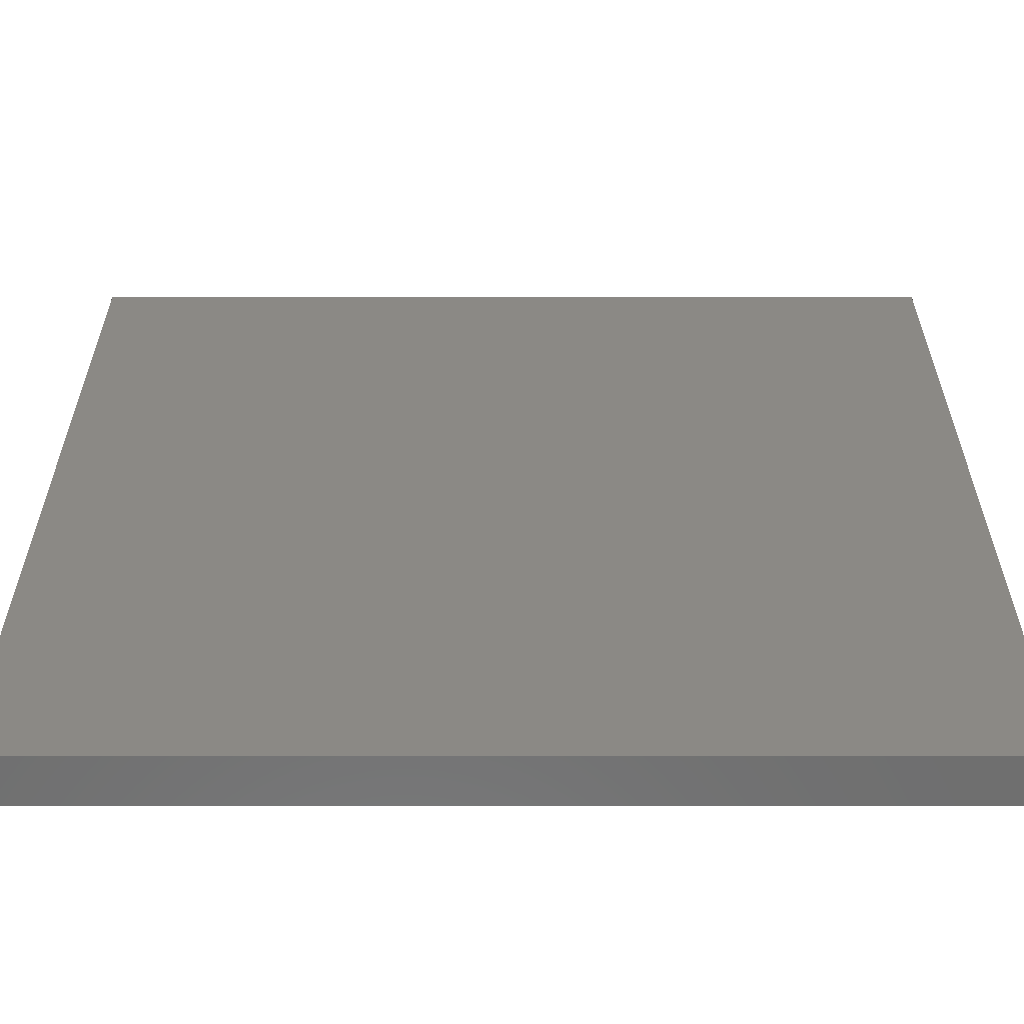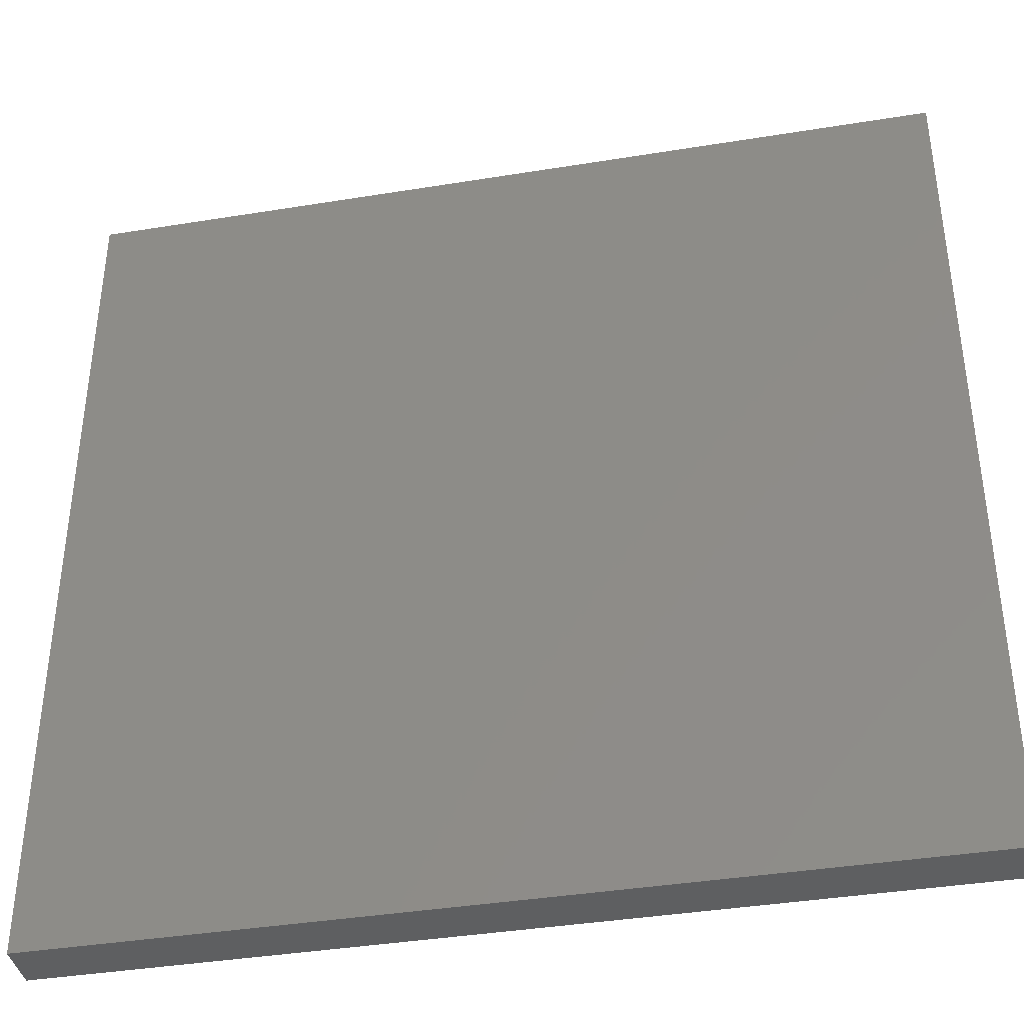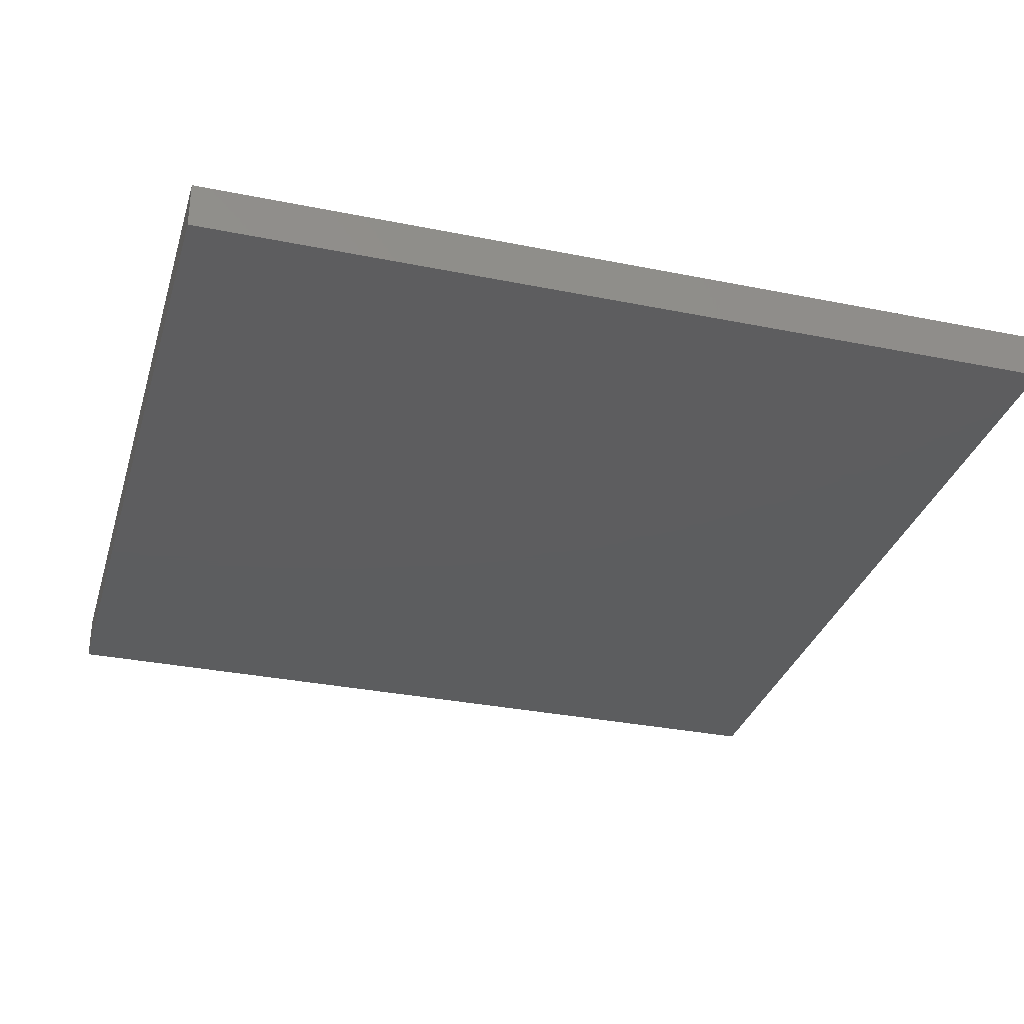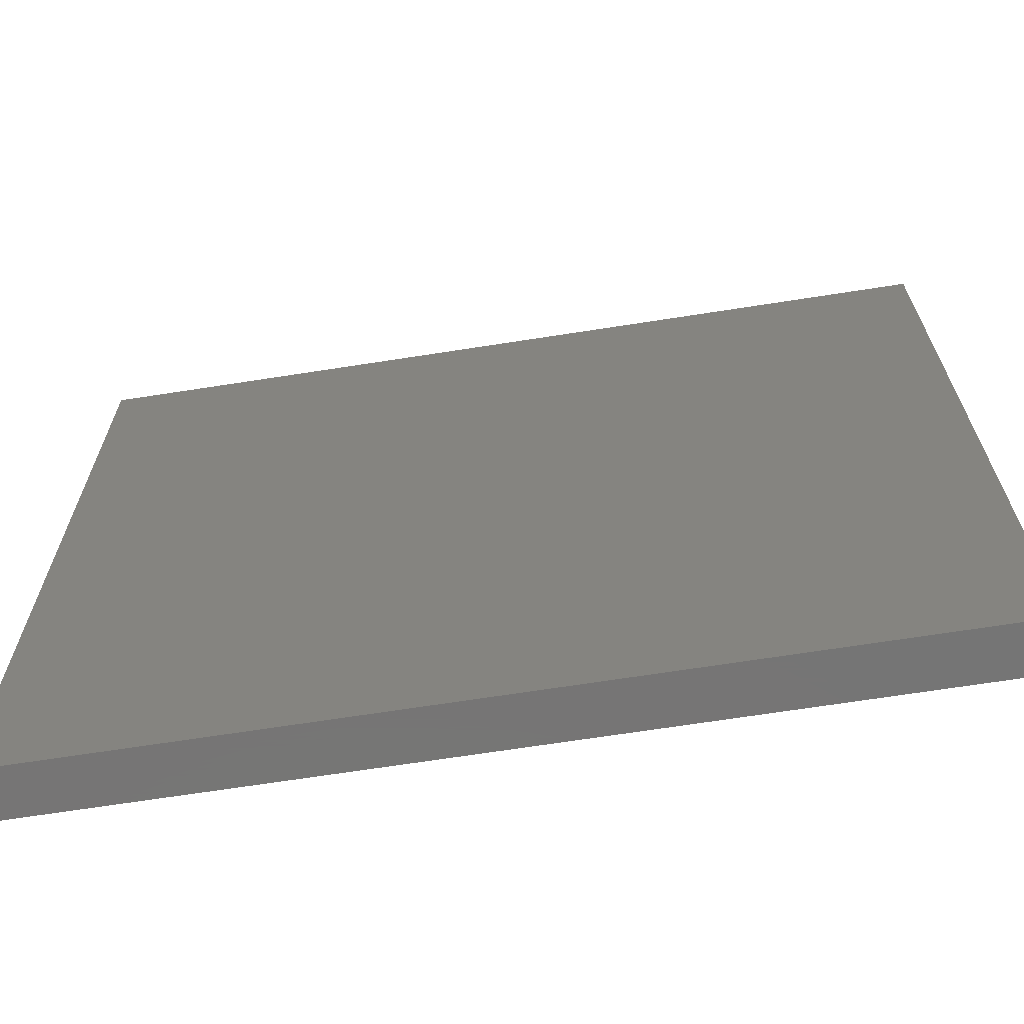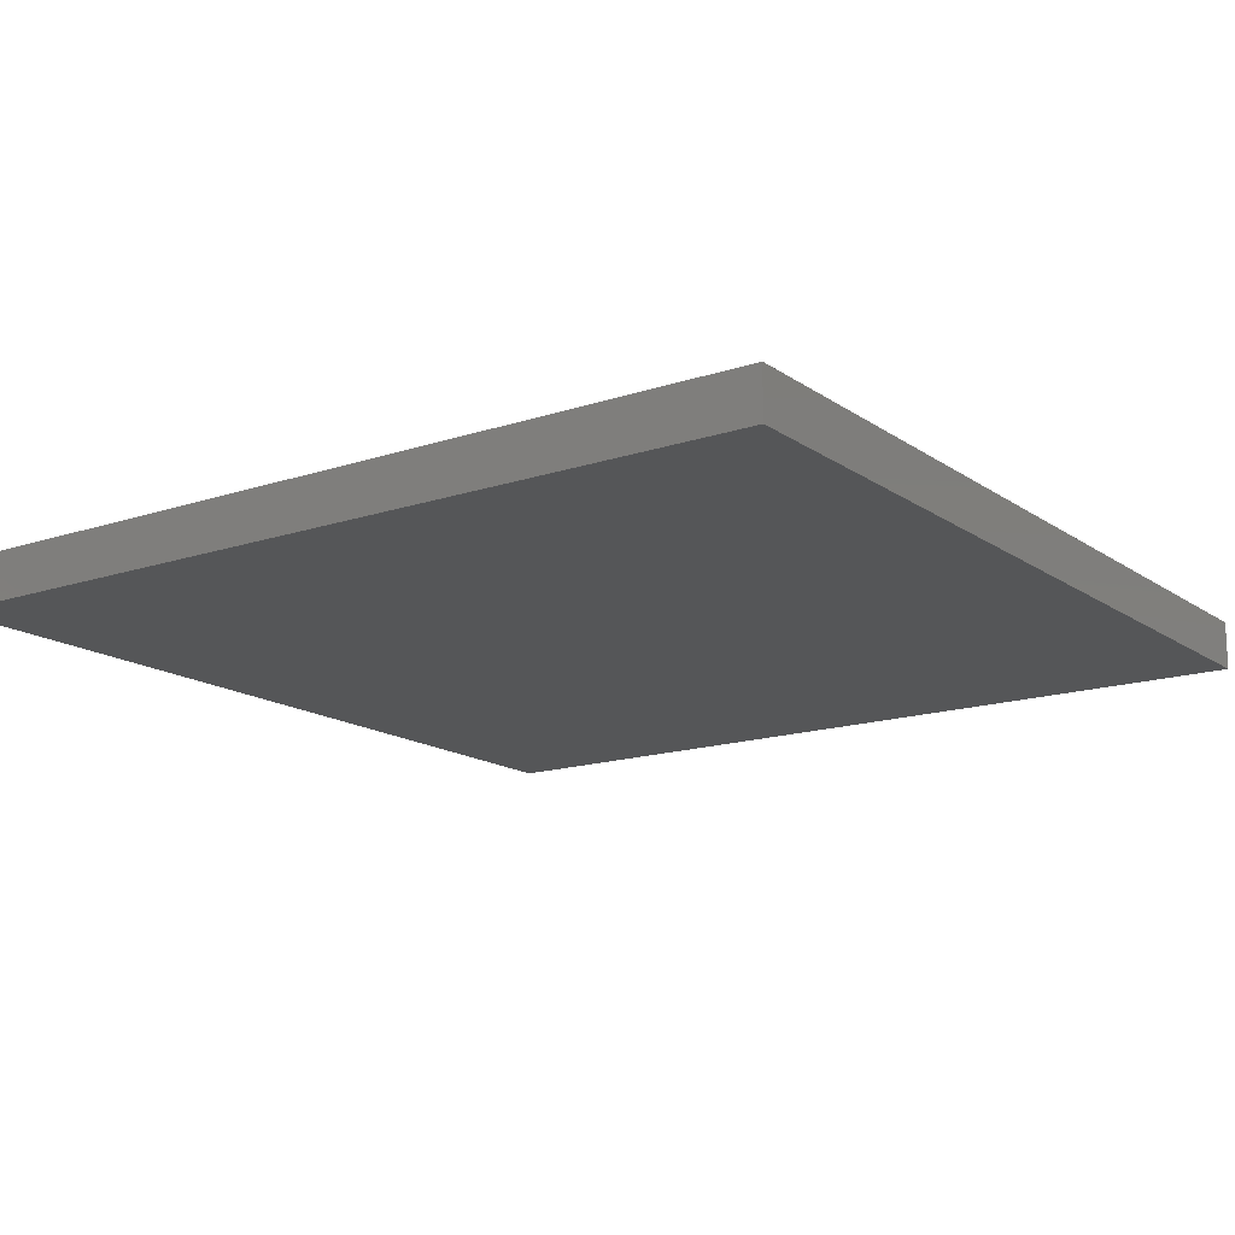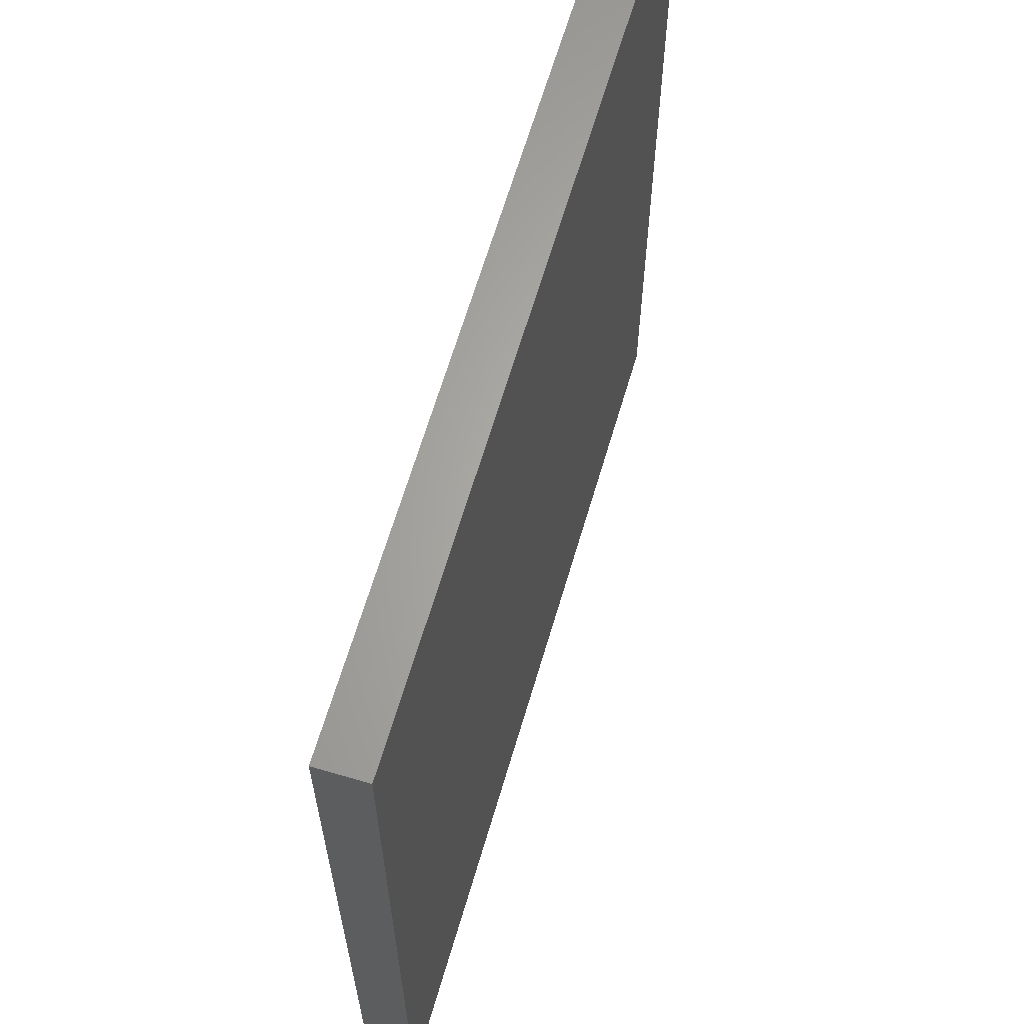
<metadata>
{"format":"stl","ext":"stl","renderer":"f3d","projection":"perspective","resolution":1024,"background":"white","views":[{"elev":-60.6,"azim":-180.0,"up":"+Z"},{"elev":-39.2,"azim":-168.5,"up":"+Z"},{"elev":-32.2,"azim":-15.8,"up":"+Y"},{"elev":-67.8,"azim":-171.1,"up":"+Z"},{"elev":-15.5,"azim":125.2,"up":"+Y"},{"elev":64.4,"azim":106.4,"up":"+Z"}]}
</metadata>
<code>
# stl→obj: 8 verts, 12 faces
v -1 -8.945 5
v -1 -8.945 6
v 0 -8.945 5
v 0 -8.945 6
v -1 -9 6
v -1 -9 5
v 0 -9 5
v 0 -9 6
f 1 2 3
f 3 2 4
f 2 1 5
f 5 1 6
f 1 3 6
f 6 3 7
f 4 2 8
f 8 2 5
f 5 6 8
f 8 6 7
f 3 4 7
f 7 4 8

</code>
